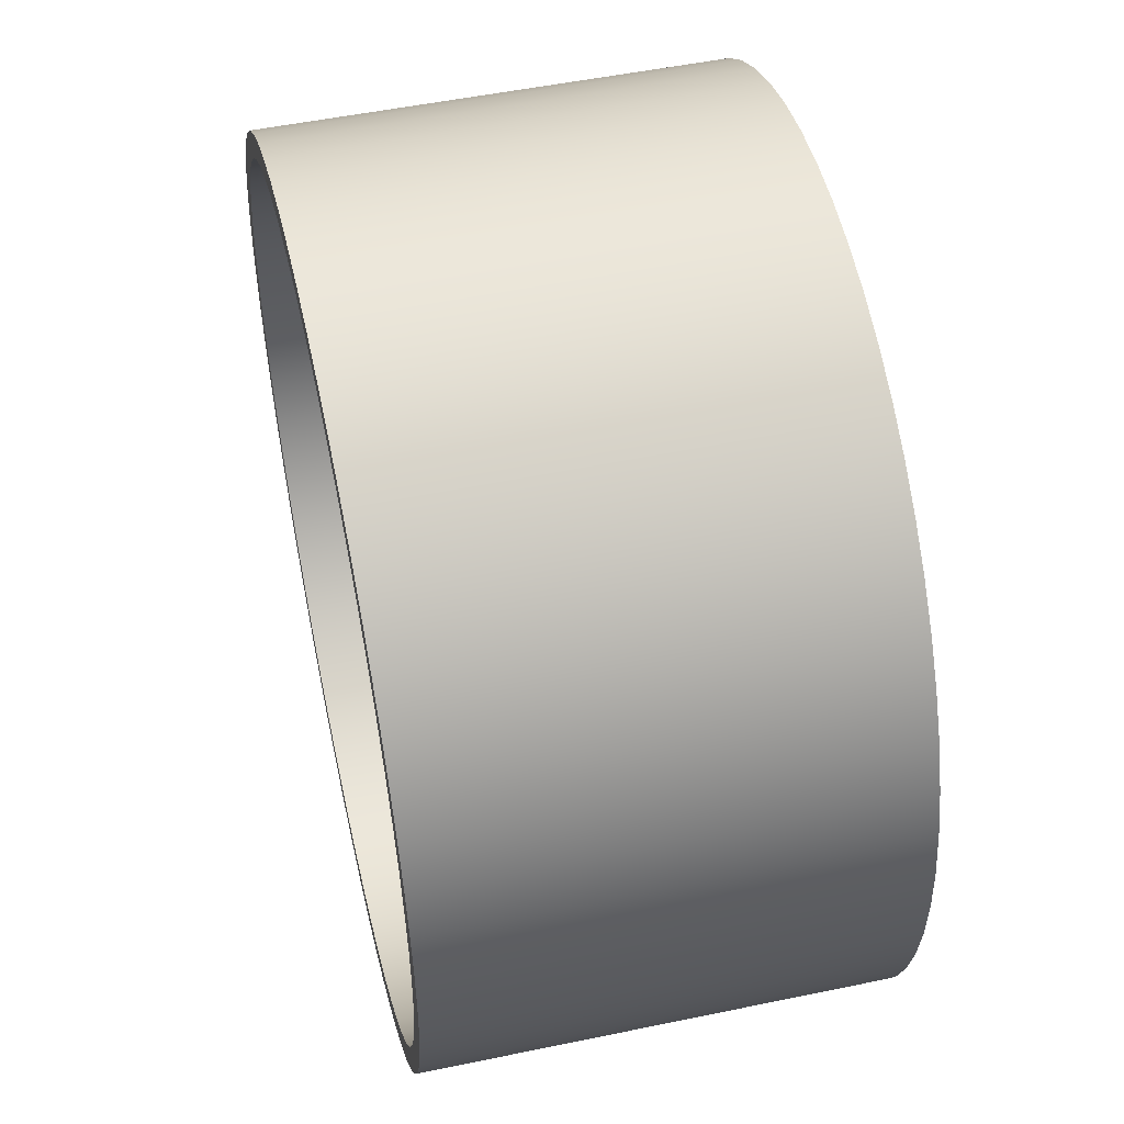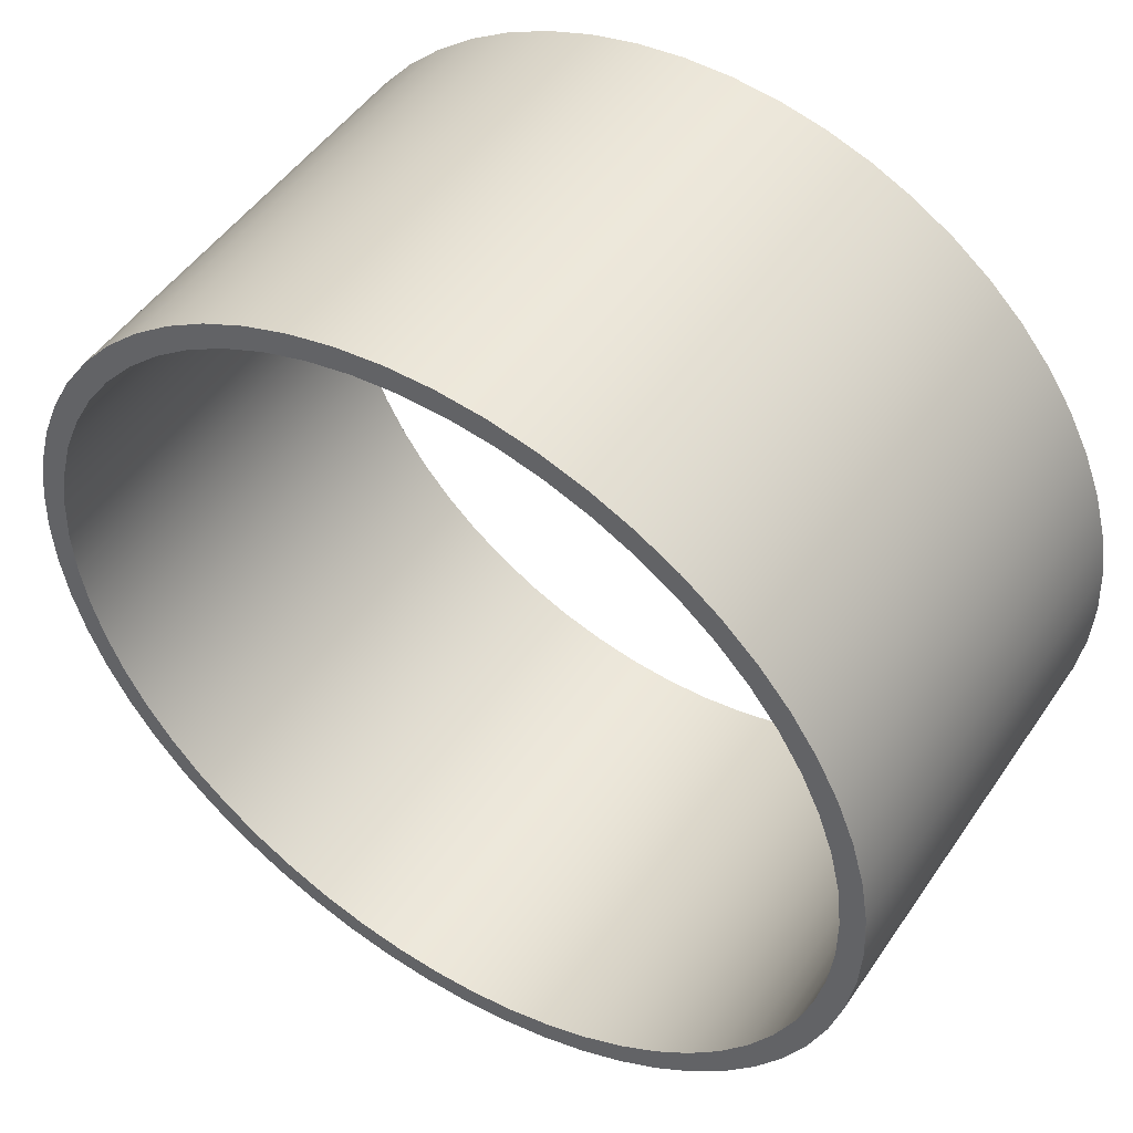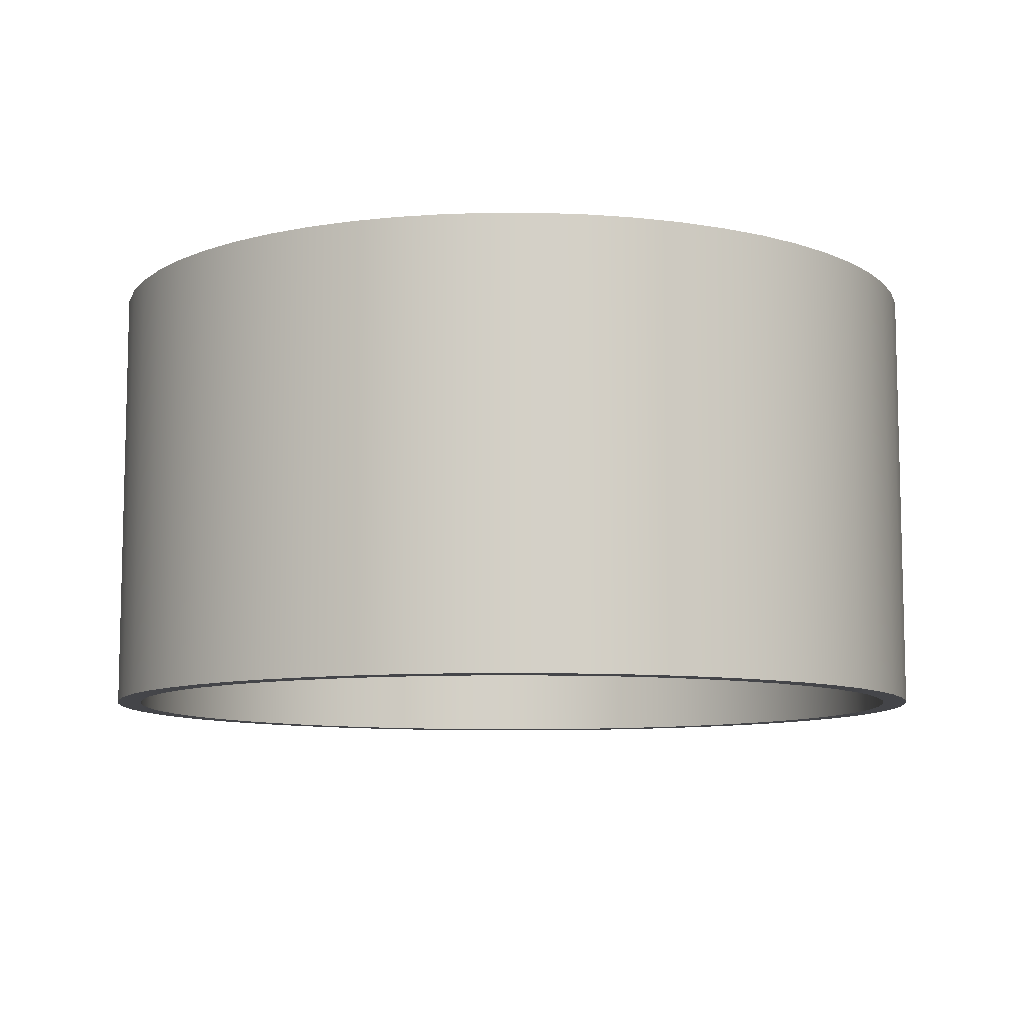
<metadata>
{"format":"obj","ext":"obj","renderer":"f3d","projection":"perspective","resolution":1024,"background":"white","views":[{"elev":50.9,"azim":-102.8,"up":"+Y"},{"elev":49.2,"azim":32.9,"up":"+Y"},{"elev":-9.1,"azim":142.1,"up":"+Z"}]}
</metadata>
<code>
v -1.999 -0.62 0
v -1.998 -0.5942 0
v -1.993 -0.5687 0
v -1.986 -0.5439 0
v -1.977 -0.52 0
v -1.964 -0.4973 0
v -1.95 -0.4761 0
v -1.933 -0.4566 0
v -1.914 -0.4391 0
v -1.893 -0.4239 0
v -1.871 -0.411 0
v -1.847 -0.4006 0
v -1.822 -0.3929 0
v -1.797 -0.3879 0
v -1.771 -0.3858 0
v -1.745 -0.3865 0
v -1.72 -0.3901 0
v -1.695 -0.3964 0
v -1.671 -0.4054 0
v -1.648 -0.4171 0
v -1.626 -0.4312 0
v -1.606 -0.4476 0
v -1.588 -0.4661 0
v -1.572 -0.4865 0
v -1.559 -0.5085 0
v -1.548 -0.5318 0
v -1.539 -0.5562 0
v -1.534 -0.5814 0
v -1.531 -0.6071 0
v -1.531 -0.6329 0
v -1.534 -0.6585 0
v -1.539 -0.6837 0
v -1.548 -0.7081 0
v -1.559 -0.7315 0
v -1.572 -0.7535 0
v -1.588 -0.7738 0
v -1.606 -0.7923 0
v -1.626 -0.8087 0
v -1.648 -0.8229 0
v -1.671 -0.8345 0
v -1.695 -0.8436 0
v -1.72 -0.8499 0
v -1.745 -0.8534 0
v -1.771 -0.8541 0
v -1.797 -0.852 0
v -1.822 -0.8471 0
v -1.847 -0.8394 0
v -1.871 -0.829 0
v -1.893 -0.8161 0
v -1.914 -0.8008 0
v -1.933 -0.7833 0
v -1.95 -0.7639 0
v -1.964 -0.7427 0
v -1.977 -0.72 0
v -1.986 -0.696 0
v -1.993 -0.6712 0
v -1.998 -0.6457 0
v -2.013 -0.62 0
v -2.012 -0.6468 0
v -2.007 -0.6733 0
v -2 -0.6992 0
v -1.99 -0.7242 0
v -1.978 -0.748 0
v -1.962 -0.7702 0
v -1.945 -0.7907 0
v -1.926 -0.8092 0
v -1.904 -0.8254 0
v -1.881 -0.8393 0
v -1.857 -0.8506 0
v -1.831 -0.8592 0
v -1.805 -0.865 0
v -1.778 -0.8679 0
v -1.751 -0.8679 0
v -1.725 -0.865 0
v -1.698 -0.8592 0
v -1.673 -0.8506 0
v -1.649 -0.8393 0
v -1.626 -0.8254 0
v -1.604 -0.8092 0
v -1.585 -0.7907 0
v -1.567 -0.7702 0
v -1.552 -0.748 0
v -1.54 -0.7242 0
v -1.53 -0.6992 0
v -1.522 -0.6733 0
v -1.518 -0.6468 0
v -1.517 -0.62 0
v -1.518 -0.5931 0
v -1.522 -0.5666 0
v -1.53 -0.5407 0
v -1.54 -0.5157 0
v -1.552 -0.492 0
v -1.567 -0.4697 0
v -1.585 -0.4493 0
v -1.604 -0.4308 0
v -1.626 -0.4145 0
v -1.649 -0.4006 0
v -1.673 -0.3894 0
v -1.698 -0.3808 0
v -1.725 -0.375 0
v -1.751 -0.3721 0
v -1.778 -0.3721 0
v -1.805 -0.375 0
v -1.831 -0.3808 0
v -1.857 -0.3894 0
v -1.881 -0.4006 0
v -1.904 -0.4145 0
v -1.926 -0.4308 0
v -1.945 -0.4493 0
v -1.962 -0.4697 0
v -1.978 -0.492 0
v -1.99 -0.5157 0
v -2 -0.5407 0
v -2.007 -0.5666 0
v -2.012 -0.5931 0
v -1.999 -0.62 -0.252
v -1.998 -0.6457 -0.252
v -1.993 -0.6712 -0.252
v -1.986 -0.696 -0.252
v -1.977 -0.72 -0.252
v -1.964 -0.7427 -0.252
v -1.95 -0.7639 -0.252
v -1.933 -0.7833 -0.252
v -1.914 -0.8008 -0.252
v -1.893 -0.8161 -0.252
v -1.871 -0.829 -0.252
v -1.847 -0.8394 -0.252
v -1.822 -0.8471 -0.252
v -1.797 -0.852 -0.252
v -1.771 -0.8541 -0.252
v -1.745 -0.8534 -0.252
v -1.72 -0.8499 -0.252
v -1.695 -0.8436 -0.252
v -1.671 -0.8345 -0.252
v -1.648 -0.8229 -0.252
v -1.626 -0.8087 -0.252
v -1.606 -0.7923 -0.252
v -1.588 -0.7738 -0.252
v -1.572 -0.7535 -0.252
v -1.559 -0.7315 -0.252
v -1.548 -0.7081 -0.252
v -1.539 -0.6837 -0.252
v -1.534 -0.6585 -0.252
v -1.531 -0.6329 -0.252
v -1.531 -0.6071 -0.252
v -1.534 -0.5814 -0.252
v -1.539 -0.5562 -0.252
v -1.548 -0.5318 -0.252
v -1.559 -0.5085 -0.252
v -1.572 -0.4865 -0.252
v -1.588 -0.4661 -0.252
v -1.606 -0.4476 -0.252
v -1.626 -0.4312 -0.252
v -1.648 -0.4171 -0.252
v -1.671 -0.4054 -0.252
v -1.695 -0.3964 -0.252
v -1.72 -0.3901 -0.252
v -1.745 -0.3865 -0.252
v -1.771 -0.3858 -0.252
v -1.797 -0.3879 -0.252
v -1.822 -0.3929 -0.252
v -1.847 -0.4006 -0.252
v -1.871 -0.411 -0.252
v -1.893 -0.4239 -0.252
v -1.914 -0.4391 -0.252
v -1.933 -0.4566 -0.252
v -1.95 -0.4761 -0.252
v -1.964 -0.4973 -0.252
v -1.977 -0.52 -0.252
v -1.986 -0.5439 -0.252
v -1.993 -0.5687 -0.252
v -1.998 -0.5942 -0.252
v -2.013 -0.62 -0.252
v -2.012 -0.5931 -0.252
v -2.007 -0.5666 -0.252
v -2 -0.5407 -0.252
v -1.99 -0.5157 -0.252
v -1.978 -0.492 -0.252
v -1.962 -0.4697 -0.252
v -1.945 -0.4493 -0.252
v -1.926 -0.4308 -0.252
v -1.904 -0.4145 -0.252
v -1.881 -0.4006 -0.252
v -1.857 -0.3894 -0.252
v -1.831 -0.3808 -0.252
v -1.805 -0.375 -0.252
v -1.778 -0.3721 -0.252
v -1.751 -0.3721 -0.252
v -1.725 -0.375 -0.252
v -1.698 -0.3808 -0.252
v -1.673 -0.3894 -0.252
v -1.649 -0.4006 -0.252
v -1.626 -0.4145 -0.252
v -1.604 -0.4308 -0.252
v -1.585 -0.4493 -0.252
v -1.567 -0.4697 -0.252
v -1.552 -0.492 -0.252
v -1.54 -0.5157 -0.252
v -1.53 -0.5407 -0.252
v -1.522 -0.5666 -0.252
v -1.518 -0.5931 -0.252
v -1.517 -0.62 -0.252
v -1.518 -0.6468 -0.252
v -1.522 -0.6733 -0.252
v -1.53 -0.6992 -0.252
v -1.54 -0.7242 -0.252
v -1.552 -0.748 -0.252
v -1.567 -0.7702 -0.252
v -1.585 -0.7907 -0.252
v -1.604 -0.8092 -0.252
v -1.626 -0.8254 -0.252
v -1.649 -0.8393 -0.252
v -1.673 -0.8506 -0.252
v -1.698 -0.8592 -0.252
v -1.725 -0.865 -0.252
v -1.751 -0.8679 -0.252
v -1.778 -0.8679 -0.252
v -1.805 -0.865 -0.252
v -1.831 -0.8592 -0.252
v -1.857 -0.8506 -0.252
v -1.881 -0.8393 -0.252
v -1.904 -0.8254 -0.252
v -1.926 -0.8092 -0.252
v -1.945 -0.7907 -0.252
v -1.962 -0.7702 -0.252
v -1.978 -0.748 -0.252
v -1.99 -0.7242 -0.252
v -2 -0.6992 -0.252
v -2.007 -0.6733 -0.252
v -2.012 -0.6468 -0.252
v -2.013 -0.62 -0.252
v -2.012 -0.6468 -0.252
v -2.007 -0.6733 -0.252
v -2 -0.6992 -0.252
v -1.99 -0.7242 -0.252
v -1.978 -0.748 -0.252
v -1.962 -0.7702 -0.252
v -1.945 -0.7907 -0.252
v -1.926 -0.8092 -0.252
v -1.904 -0.8254 -0.252
v -1.881 -0.8393 -0.252
v -1.857 -0.8506 -0.252
v -1.831 -0.8592 -0.252
v -1.805 -0.865 -0.252
v -1.778 -0.8679 -0.252
v -1.751 -0.8679 -0.252
v -1.725 -0.865 -0.252
v -1.698 -0.8592 -0.252
v -1.673 -0.8506 -0.252
v -1.649 -0.8393 -0.252
v -1.626 -0.8254 -0.252
v -1.604 -0.8092 -0.252
v -1.585 -0.7907 -0.252
v -1.567 -0.7702 -0.252
v -1.552 -0.748 -0.252
v -1.54 -0.7242 -0.252
v -1.53 -0.6992 -0.252
v -1.522 -0.6733 -0.252
v -1.518 -0.6468 -0.252
v -1.517 -0.62 -0.252
v -1.518 -0.5931 -0.252
v -1.522 -0.5666 -0.252
v -1.53 -0.5407 -0.252
v -1.54 -0.5157 -0.252
v -1.552 -0.492 -0.252
v -1.567 -0.4697 -0.252
v -1.585 -0.4493 -0.252
v -1.604 -0.4308 -0.252
v -1.626 -0.4145 -0.252
v -1.649 -0.4006 -0.252
v -1.673 -0.3894 -0.252
v -1.698 -0.3808 -0.252
v -1.725 -0.375 -0.252
v -1.751 -0.3721 -0.252
v -1.778 -0.3721 -0.252
v -1.805 -0.375 -0.252
v -1.831 -0.3808 -0.252
v -1.857 -0.3894 -0.252
v -1.881 -0.4006 -0.252
v -1.904 -0.4145 -0.252
v -1.926 -0.4308 -0.252
v -1.945 -0.4493 -0.252
v -1.962 -0.4697 -0.252
v -1.978 -0.492 -0.252
v -1.99 -0.5157 -0.252
v -2 -0.5407 -0.252
v -2.007 -0.5666 -0.252
v -2.012 -0.5931 -0.252
v -2.013 -0.62 0
v -2.012 -0.5931 0
v -2.007 -0.5666 0
v -2 -0.5407 0
v -1.99 -0.5157 0
v -1.978 -0.492 0
v -1.962 -0.4697 0
v -1.945 -0.4493 0
v -1.926 -0.4308 0
v -1.904 -0.4145 0
v -1.881 -0.4006 0
v -1.857 -0.3894 0
v -1.831 -0.3808 0
v -1.805 -0.375 0
v -1.778 -0.3721 0
v -1.751 -0.3721 0
v -1.725 -0.375 0
v -1.698 -0.3808 0
v -1.673 -0.3894 0
v -1.649 -0.4006 0
v -1.626 -0.4145 0
v -1.604 -0.4308 0
v -1.585 -0.4493 0
v -1.567 -0.4697 0
v -1.552 -0.492 0
v -1.54 -0.5157 0
v -1.53 -0.5407 0
v -1.522 -0.5666 0
v -1.518 -0.5931 0
v -1.517 -0.62 0
v -1.518 -0.6468 0
v -1.522 -0.6733 0
v -1.53 -0.6992 0
v -1.54 -0.7242 0
v -1.552 -0.748 0
v -1.567 -0.7702 0
v -1.585 -0.7907 0
v -1.604 -0.8092 0
v -1.626 -0.8254 0
v -1.649 -0.8393 0
v -1.673 -0.8506 0
v -1.698 -0.8592 0
v -1.725 -0.865 0
v -1.751 -0.8679 0
v -1.778 -0.8679 0
v -1.805 -0.865 0
v -1.831 -0.8592 0
v -1.857 -0.8506 0
v -1.881 -0.8393 0
v -1.904 -0.8254 0
v -1.926 -0.8092 0
v -1.945 -0.7907 0
v -1.962 -0.7702 0
v -1.978 -0.748 0
v -1.99 -0.7242 0
v -2 -0.6992 0
v -2.007 -0.6733 0
v -2.012 -0.6468 0
v -2.013 -0.62 0
v -2.013 -0.62 -0.252
v -1.999 -0.62 -0.252
v -1.998 -0.5942 -0.252
v -1.993 -0.5687 -0.252
v -1.986 -0.5439 -0.252
v -1.977 -0.52 -0.252
v -1.964 -0.4973 -0.252
v -1.95 -0.4761 -0.252
v -1.933 -0.4566 -0.252
v -1.914 -0.4391 -0.252
v -1.893 -0.4239 -0.252
v -1.871 -0.411 -0.252
v -1.847 -0.4006 -0.252
v -1.822 -0.3929 -0.252
v -1.797 -0.3879 -0.252
v -1.771 -0.3858 -0.252
v -1.745 -0.3865 -0.252
v -1.72 -0.3901 -0.252
v -1.695 -0.3964 -0.252
v -1.671 -0.4054 -0.252
v -1.648 -0.4171 -0.252
v -1.626 -0.4312 -0.252
v -1.606 -0.4476 -0.252
v -1.588 -0.4661 -0.252
v -1.572 -0.4865 -0.252
v -1.559 -0.5085 -0.252
v -1.548 -0.5318 -0.252
v -1.539 -0.5562 -0.252
v -1.534 -0.5814 -0.252
v -1.531 -0.6071 -0.252
v -1.531 -0.6329 -0.252
v -1.534 -0.6585 -0.252
v -1.539 -0.6837 -0.252
v -1.548 -0.7081 -0.252
v -1.559 -0.7315 -0.252
v -1.572 -0.7535 -0.252
v -1.588 -0.7738 -0.252
v -1.606 -0.7923 -0.252
v -1.626 -0.8087 -0.252
v -1.648 -0.8229 -0.252
v -1.671 -0.8345 -0.252
v -1.695 -0.8436 -0.252
v -1.72 -0.8499 -0.252
v -1.745 -0.8534 -0.252
v -1.771 -0.8541 -0.252
v -1.797 -0.852 -0.252
v -1.822 -0.8471 -0.252
v -1.847 -0.8394 -0.252
v -1.871 -0.829 -0.252
v -1.893 -0.8161 -0.252
v -1.914 -0.8008 -0.252
v -1.933 -0.7833 -0.252
v -1.95 -0.7639 -0.252
v -1.964 -0.7427 -0.252
v -1.977 -0.72 -0.252
v -1.986 -0.696 -0.252
v -1.993 -0.6712 -0.252
v -1.998 -0.6457 -0.252
v -1.999 -0.62 0
v -1.998 -0.6457 0
v -1.993 -0.6712 0
v -1.986 -0.696 0
v -1.977 -0.72 0
v -1.964 -0.7427 0
v -1.95 -0.7639 0
v -1.933 -0.7833 0
v -1.914 -0.8008 0
v -1.893 -0.8161 0
v -1.871 -0.829 0
v -1.847 -0.8394 0
v -1.822 -0.8471 0
v -1.797 -0.852 0
v -1.771 -0.8541 0
v -1.745 -0.8534 0
v -1.72 -0.8499 0
v -1.695 -0.8436 0
v -1.671 -0.8345 0
v -1.648 -0.8229 0
v -1.626 -0.8087 0
v -1.606 -0.7923 0
v -1.588 -0.7738 0
v -1.572 -0.7535 0
v -1.559 -0.7315 0
v -1.548 -0.7081 0
v -1.539 -0.6837 0
v -1.534 -0.6585 0
v -1.531 -0.6329 0
v -1.531 -0.6071 0
v -1.534 -0.5814 0
v -1.539 -0.5562 0
v -1.548 -0.5318 0
v -1.559 -0.5085 0
v -1.572 -0.4865 0
v -1.588 -0.4661 0
v -1.606 -0.4476 0
v -1.626 -0.4312 0
v -1.648 -0.4171 0
v -1.671 -0.4054 0
v -1.695 -0.3964 0
v -1.72 -0.3901 0
v -1.745 -0.3865 0
v -1.771 -0.3858 0
v -1.797 -0.3879 0
v -1.822 -0.3929 0
v -1.847 -0.4006 0
v -1.871 -0.411 0
v -1.893 -0.4239 0
v -1.914 -0.4391 0
v -1.933 -0.4566 0
v -1.95 -0.4761 0
v -1.964 -0.4973 0
v -1.977 -0.52 0
v -1.986 -0.5439 0
v -1.993 -0.5687 0
v -1.998 -0.5942 0
v -1.999 -0.62 -0.252
v -1.999 -0.62 0
f 2 115 1
f 1 115 58
f 1 58 59
f 115 2 114
f 114 2 3
f 114 3 113
f 113 3 4
f 113 4 112
f 112 4 5
f 112 5 111
f 111 5 6
f 111 6 110
f 110 6 7
f 110 7 109
f 109 7 8
f 109 8 108
f 108 8 9
f 108 9 107
f 107 9 10
f 107 10 106
f 106 10 11
f 106 11 105
f 105 11 12
f 105 12 104
f 104 12 13
f 104 13 103
f 103 13 14
f 103 14 102
f 102 14 15
f 102 15 101
f 101 15 16
f 101 16 100
f 100 16 17
f 100 17 99
f 99 17 18
f 99 18 98
f 98 18 19
f 98 19 97
f 97 19 20
f 97 20 96
f 96 20 21
f 96 21 95
f 95 21 22
f 95 22 94
f 94 22 23
f 94 23 93
f 93 23 24
f 93 24 92
f 92 24 25
f 92 25 91
f 91 25 26
f 91 26 90
f 90 26 27
f 90 27 89
f 89 27 28
f 89 28 88
f 88 28 29
f 88 29 87
f 87 29 30
f 87 30 86
f 86 30 31
f 86 31 85
f 85 31 32
f 85 32 84
f 84 32 33
f 84 33 83
f 83 33 34
f 83 34 82
f 82 34 35
f 82 35 81
f 81 35 36
f 81 36 80
f 80 36 37
f 80 37 79
f 79 37 38
f 79 38 78
f 78 38 39
f 78 39 77
f 77 39 40
f 77 40 76
f 76 40 41
f 76 41 75
f 75 41 42
f 75 42 74
f 74 42 43
f 74 43 73
f 73 43 44
f 73 44 72
f 72 44 45
f 72 45 71
f 71 45 46
f 71 46 70
f 70 46 47
f 70 47 69
f 69 47 48
f 69 48 68
f 68 48 49
f 68 49 67
f 67 49 50
f 67 50 66
f 66 50 51
f 66 51 65
f 65 51 52
f 65 52 64
f 64 52 53
f 64 53 63
f 63 53 54
f 63 54 62
f 62 54 55
f 62 55 61
f 61 55 56
f 61 56 60
f 60 56 57
f 60 57 59
f 59 57 1
f 117 230 116
f 116 230 173
f 116 173 174
f 230 117 229
f 229 117 118
f 229 118 228
f 228 118 119
f 228 119 227
f 227 119 120
f 227 120 226
f 226 120 121
f 226 121 225
f 225 121 122
f 225 122 224
f 224 122 123
f 224 123 223
f 223 123 124
f 223 124 222
f 222 124 125
f 222 125 221
f 221 125 126
f 221 126 220
f 220 126 127
f 220 127 219
f 219 127 128
f 219 128 218
f 218 128 129
f 218 129 217
f 217 129 130
f 217 130 216
f 216 130 131
f 216 131 215
f 215 131 132
f 215 132 214
f 214 132 133
f 214 133 213
f 213 133 134
f 213 134 212
f 212 134 135
f 212 135 211
f 211 135 136
f 211 136 210
f 210 136 137
f 210 137 209
f 209 137 138
f 209 138 208
f 208 138 139
f 208 139 207
f 207 139 140
f 207 140 206
f 206 140 141
f 206 141 205
f 205 141 142
f 205 142 204
f 204 142 143
f 204 143 203
f 203 143 144
f 203 144 202
f 202 144 145
f 202 145 201
f 201 145 146
f 201 146 200
f 200 146 147
f 200 147 199
f 199 147 148
f 199 148 198
f 198 148 149
f 198 149 197
f 197 149 150
f 197 150 196
f 196 150 151
f 196 151 195
f 195 151 152
f 195 152 194
f 194 152 153
f 194 153 193
f 193 153 154
f 193 154 192
f 192 154 155
f 192 155 191
f 191 155 156
f 191 156 190
f 190 156 157
f 190 157 189
f 189 157 158
f 189 158 188
f 188 158 159
f 188 159 187
f 187 159 160
f 187 160 186
f 186 160 161
f 186 161 185
f 185 161 162
f 185 162 184
f 184 162 163
f 184 163 183
f 183 163 164
f 183 164 182
f 182 164 165
f 182 165 181
f 181 165 166
f 181 166 180
f 180 166 167
f 180 167 179
f 179 167 168
f 179 168 178
f 178 168 169
f 178 169 177
f 177 169 170
f 177 170 176
f 176 170 171
f 176 171 175
f 175 171 172
f 175 172 174
f 174 172 116
f 232 346 231
f 231 346 347
f 348 289 288
f 288 289 290
f 288 290 287
f 287 290 291
f 287 291 286
f 286 291 292
f 286 292 285
f 285 292 293
f 285 293 284
f 284 293 294
f 284 294 283
f 283 294 295
f 283 295 282
f 282 295 296
f 282 296 281
f 281 296 297
f 281 297 280
f 280 297 298
f 280 298 279
f 279 298 299
f 279 299 278
f 278 299 300
f 278 300 277
f 277 300 301
f 277 301 276
f 276 301 302
f 276 302 275
f 275 302 303
f 275 303 274
f 274 303 304
f 274 304 273
f 273 304 305
f 273 305 272
f 272 305 306
f 272 306 271
f 271 306 307
f 271 307 270
f 270 307 308
f 270 308 269
f 269 308 309
f 269 309 268
f 268 309 310
f 268 310 267
f 267 310 311
f 267 311 266
f 266 311 312
f 266 312 265
f 265 312 313
f 265 313 264
f 264 313 314
f 264 314 263
f 263 314 315
f 263 315 262
f 262 315 316
f 262 316 261
f 261 316 317
f 261 317 260
f 260 317 318
f 260 318 259
f 259 318 319
f 259 319 258
f 258 319 320
f 258 320 257
f 257 320 321
f 257 321 256
f 256 321 322
f 256 322 255
f 255 322 323
f 255 323 254
f 254 323 324
f 254 324 253
f 253 324 325
f 253 325 252
f 252 325 326
f 252 326 251
f 251 326 327
f 251 327 250
f 250 327 328
f 250 328 249
f 249 328 329
f 249 329 248
f 248 329 330
f 248 330 247
f 247 330 331
f 247 331 246
f 246 331 332
f 246 332 245
f 245 332 333
f 245 333 244
f 244 333 334
f 244 334 243
f 243 334 335
f 243 335 242
f 242 335 336
f 242 336 241
f 241 336 337
f 241 337 240
f 240 337 338
f 240 338 239
f 239 338 339
f 239 339 238
f 238 339 340
f 238 340 237
f 237 340 341
f 237 341 236
f 236 341 342
f 236 342 235
f 235 342 343
f 235 343 234
f 234 343 344
f 234 344 233
f 233 344 345
f 233 345 232
f 232 345 346
f 350 462 349
f 349 462 464
f 463 406 405
f 405 406 407
f 405 407 404
f 404 407 408
f 404 408 403
f 403 408 409
f 403 409 402
f 402 409 410
f 402 410 401
f 401 410 411
f 401 411 400
f 400 411 412
f 400 412 399
f 399 412 413
f 399 413 398
f 398 413 414
f 398 414 397
f 397 414 415
f 397 415 396
f 396 415 416
f 396 416 395
f 395 416 417
f 395 417 394
f 394 417 418
f 394 418 393
f 393 418 419
f 393 419 392
f 392 419 420
f 392 420 391
f 391 420 421
f 391 421 390
f 390 421 422
f 390 422 389
f 389 422 423
f 389 423 388
f 388 423 424
f 388 424 387
f 387 424 425
f 387 425 386
f 386 425 426
f 386 426 385
f 385 426 427
f 385 427 384
f 384 427 428
f 384 428 383
f 383 428 429
f 383 429 382
f 382 429 430
f 382 430 381
f 381 430 431
f 381 431 380
f 380 431 432
f 380 432 379
f 379 432 433
f 379 433 378
f 378 433 434
f 378 434 377
f 377 434 435
f 377 435 376
f 376 435 436
f 376 436 375
f 375 436 437
f 375 437 374
f 374 437 438
f 374 438 373
f 373 438 439
f 373 439 372
f 372 439 440
f 372 440 371
f 371 440 441
f 371 441 370
f 370 441 442
f 370 442 369
f 369 442 443
f 369 443 368
f 368 443 444
f 368 444 367
f 367 444 445
f 367 445 366
f 366 445 446
f 366 446 365
f 365 446 447
f 365 447 364
f 364 447 448
f 364 448 363
f 363 448 449
f 363 449 362
f 362 449 450
f 362 450 361
f 361 450 451
f 361 451 360
f 360 451 452
f 360 452 359
f 359 452 453
f 359 453 358
f 358 453 454
f 358 454 357
f 357 454 455
f 357 455 356
f 356 455 456
f 356 456 355
f 355 456 457
f 355 457 354
f 354 457 458
f 354 458 353
f 353 458 459
f 353 459 352
f 352 459 460
f 352 460 351
f 351 460 461
f 351 461 350
f 350 461 462

</code>
